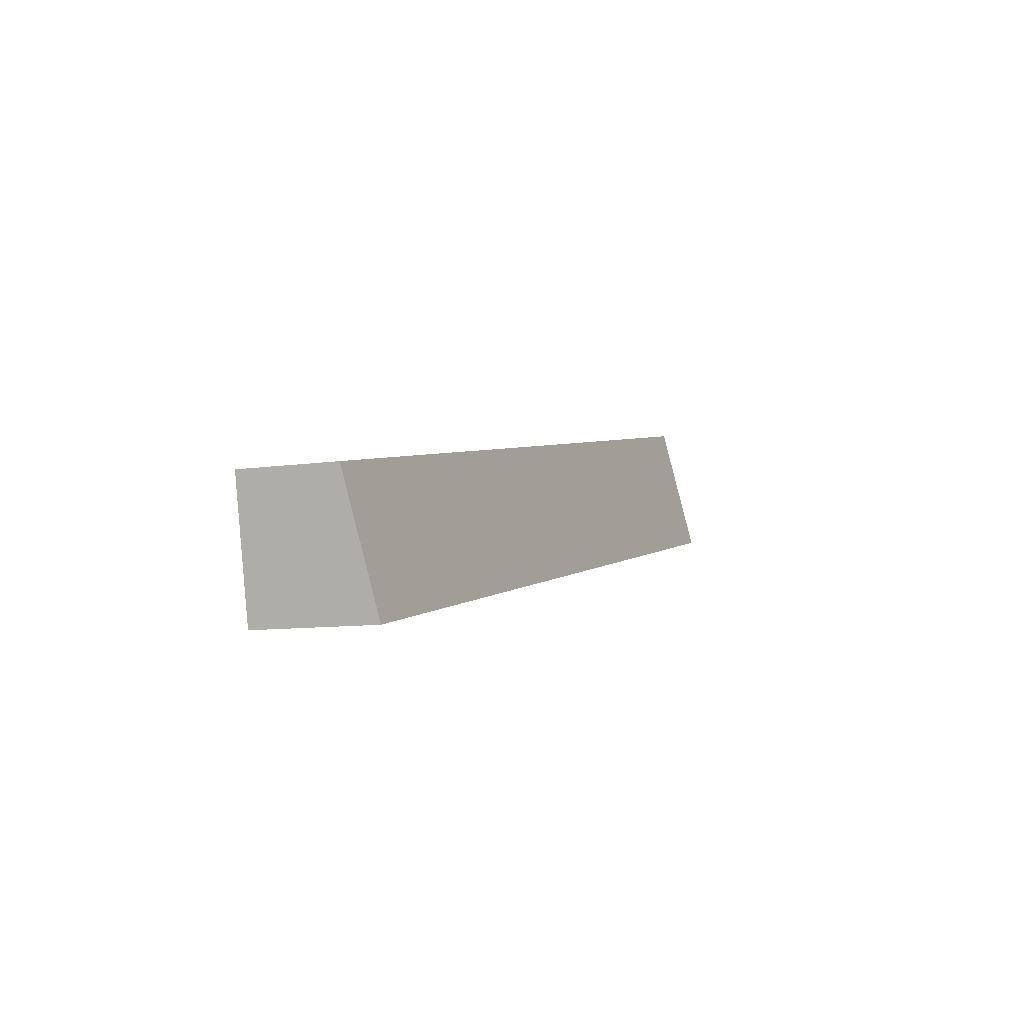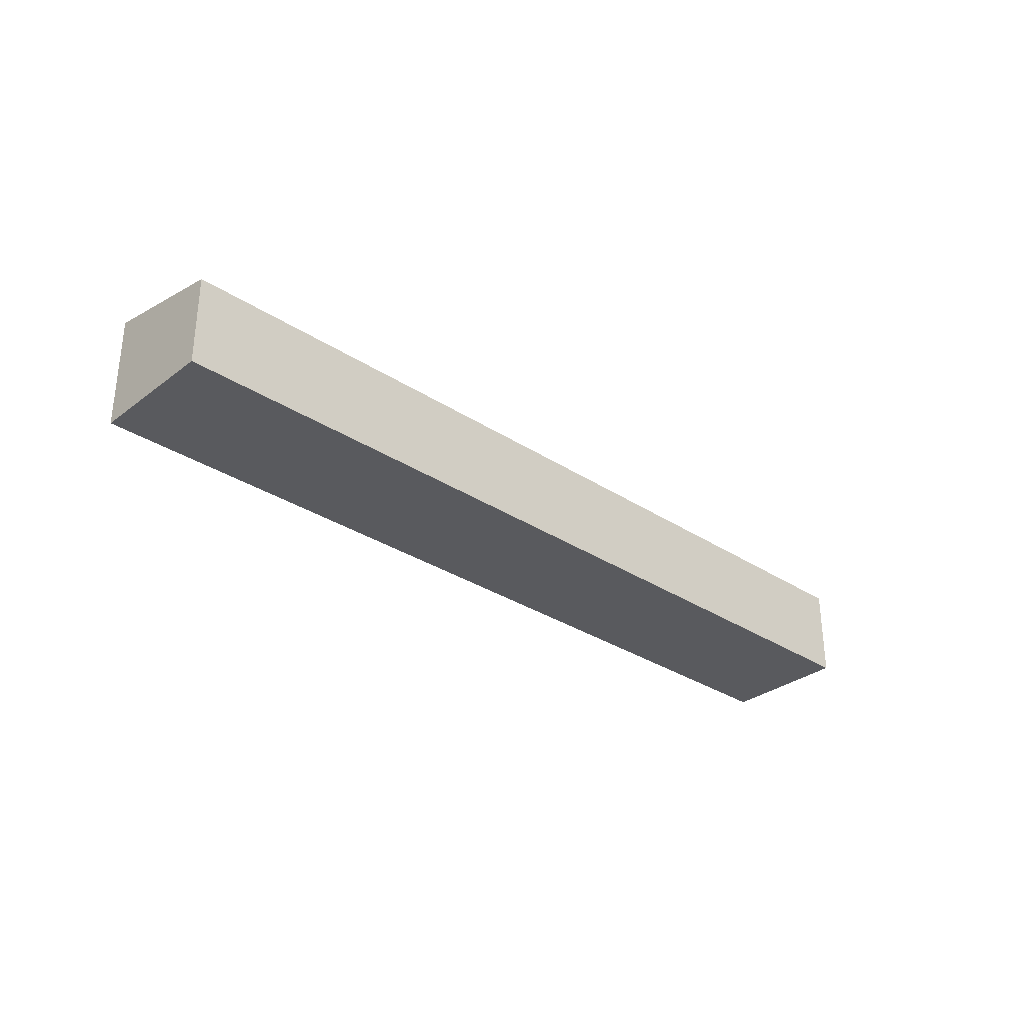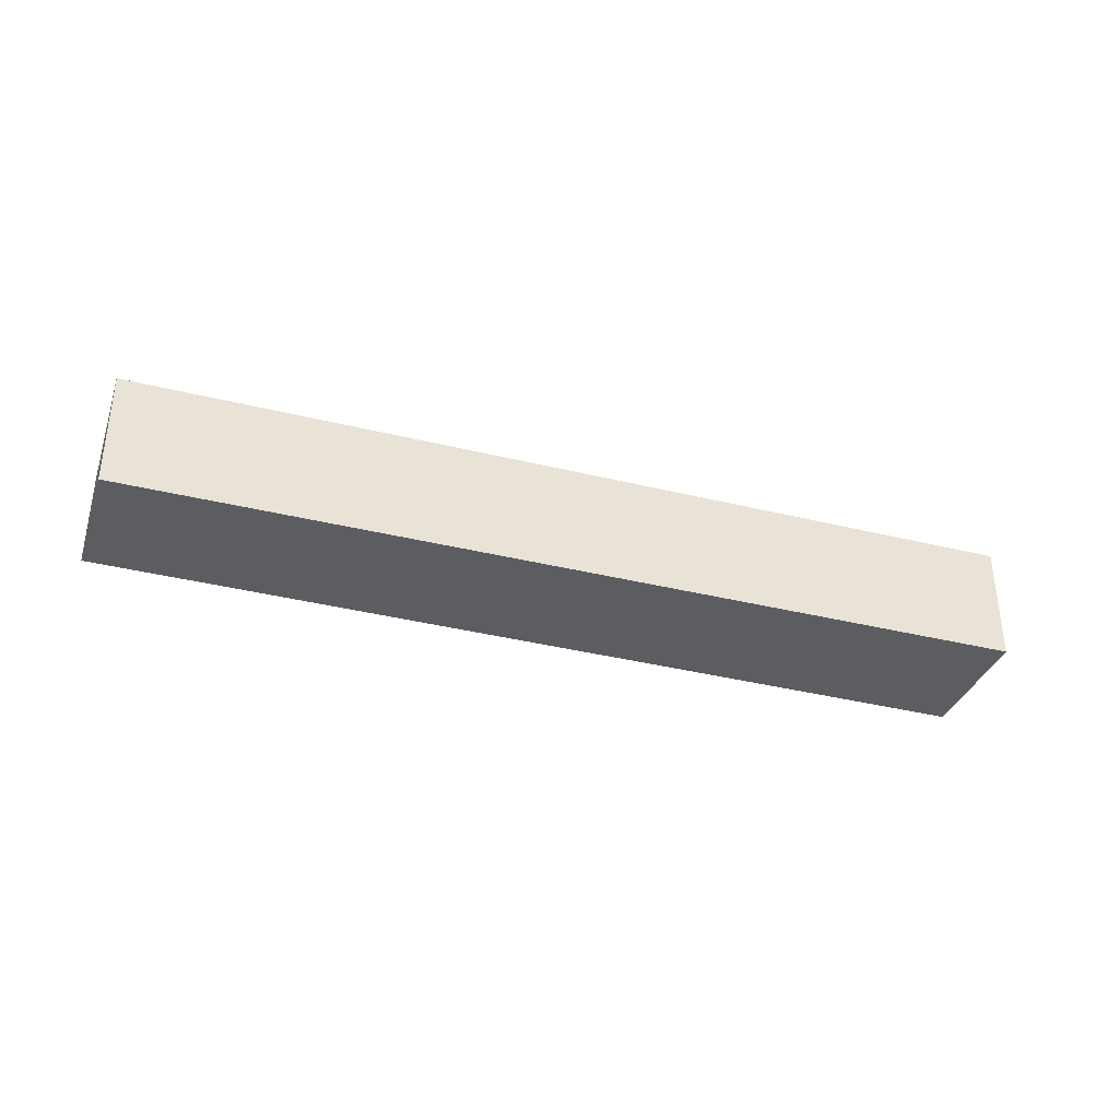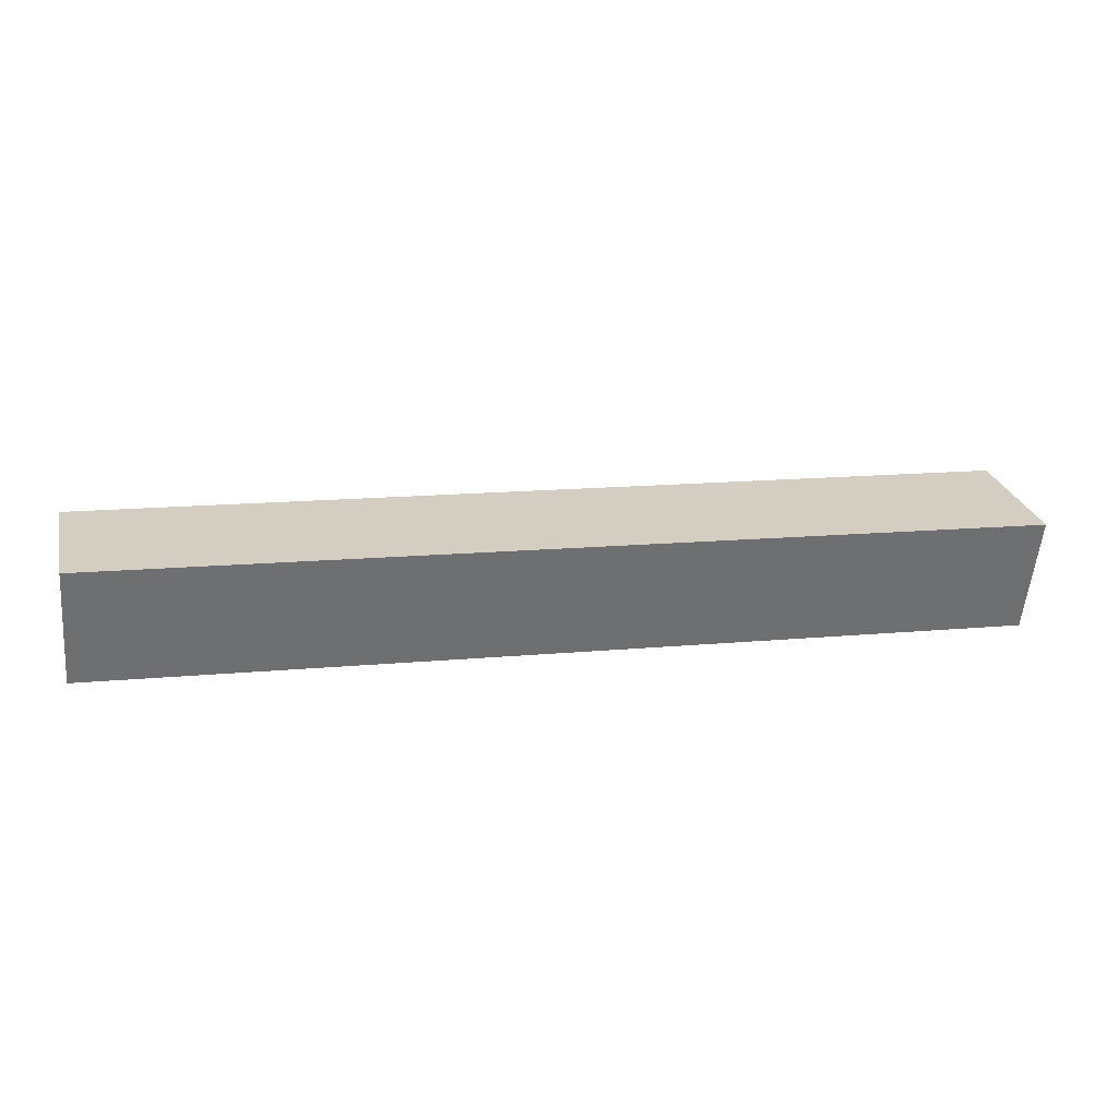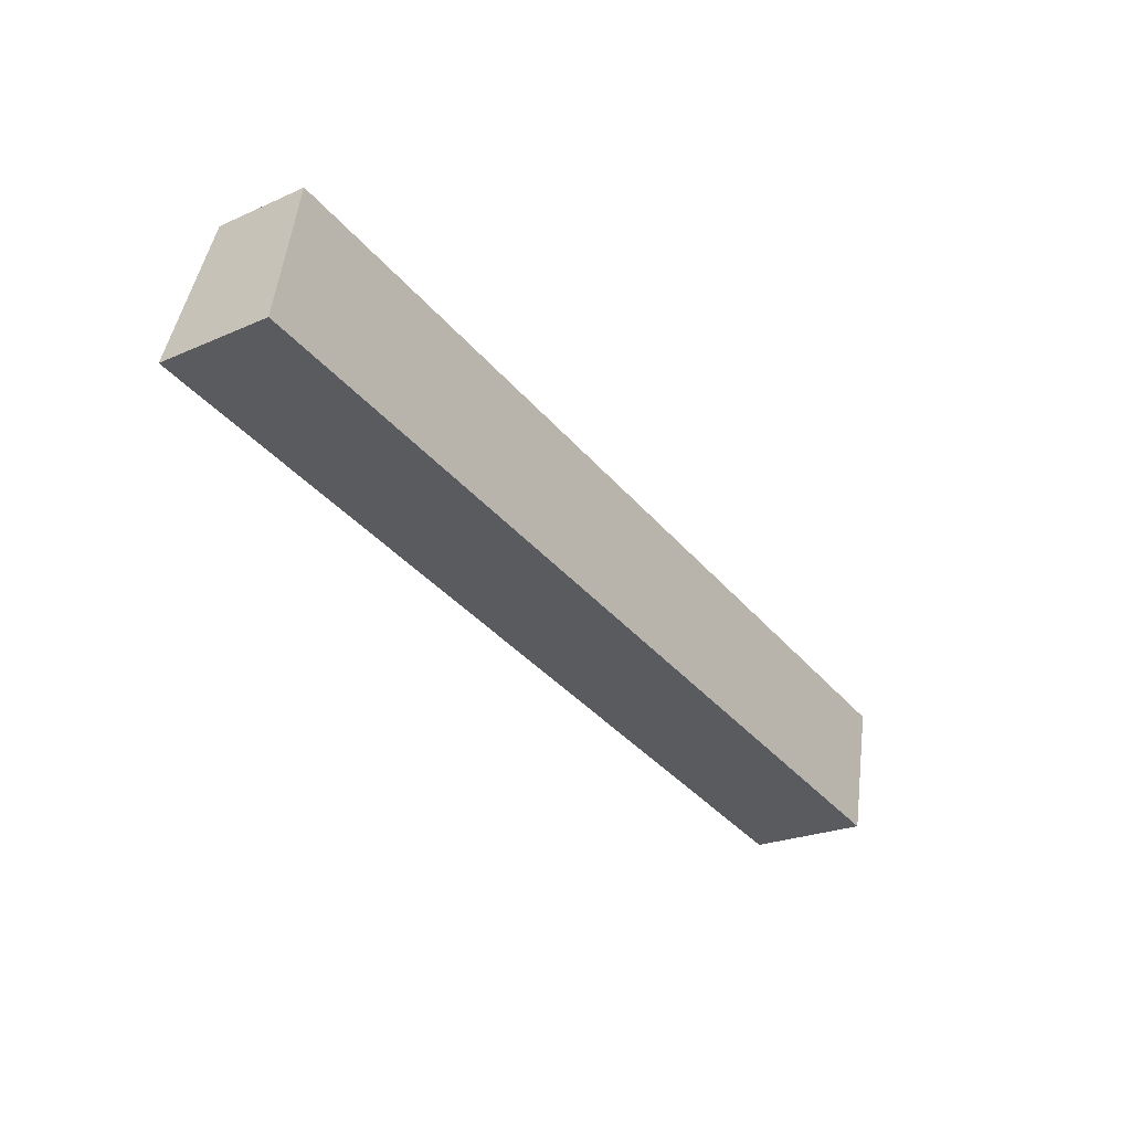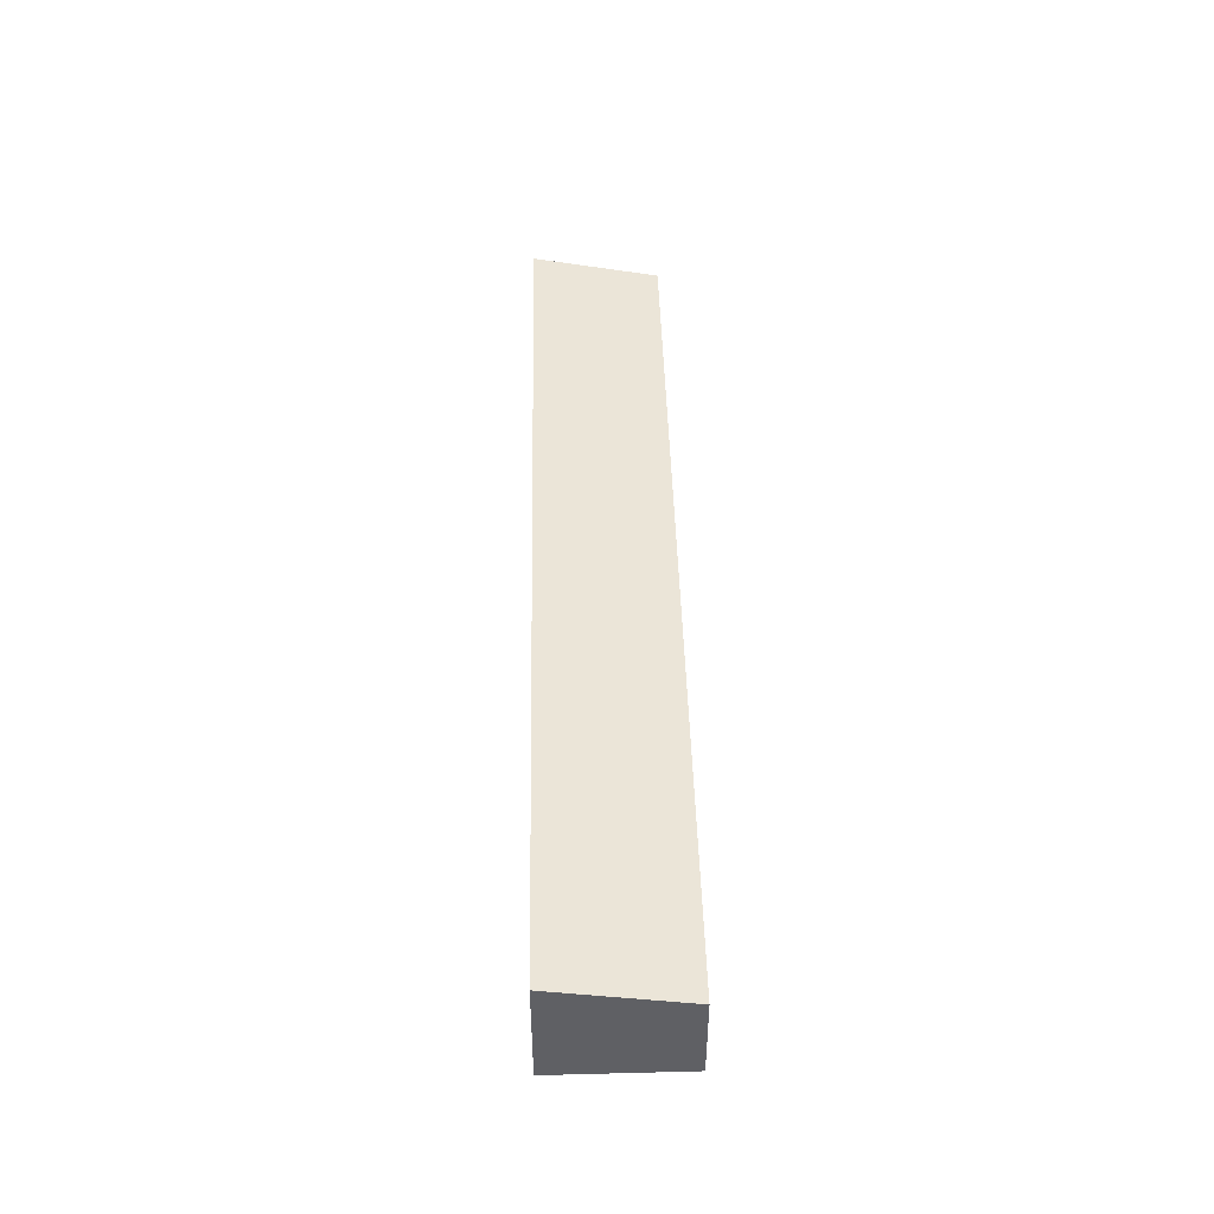
<metadata>
{"format":"obj","ext":"obj","renderer":"f3d","projection":"perspective","resolution":1024,"background":"white","views":[{"elev":-9.4,"azim":111.6,"up":"+Z"},{"elev":-31.5,"azim":-30.7,"up":"+Y"},{"elev":-35.7,"azim":173.8,"up":"+Y"},{"elev":-55.2,"azim":175.1,"up":"+Z"},{"elev":-23.6,"azim":-53.6,"up":"+Z"},{"elev":45.9,"azim":-79.3,"up":"+Y"}]}
</metadata>
<code>
v  38.67 5.181 -8.17
v  1.259 4.085 5.74
v  39.85 4.12 -2.604
v  0 5.181 3.172e-16
v  38.67 5.003e-16 -8.17
v  39.85 1.594e-16 -2.604
v  0 0 0
v  1.259 -3.515e-16 5.74
g defaultobject
f 1 2 3
f 2 1 4
f 3 5 1
f 5 3 6
f 5 4 1
f 4 5 7
f 7 2 4
f 2 7 8
f 2 6 3
f 6 2 8
f 6 7 5
f 7 6 8

</code>
